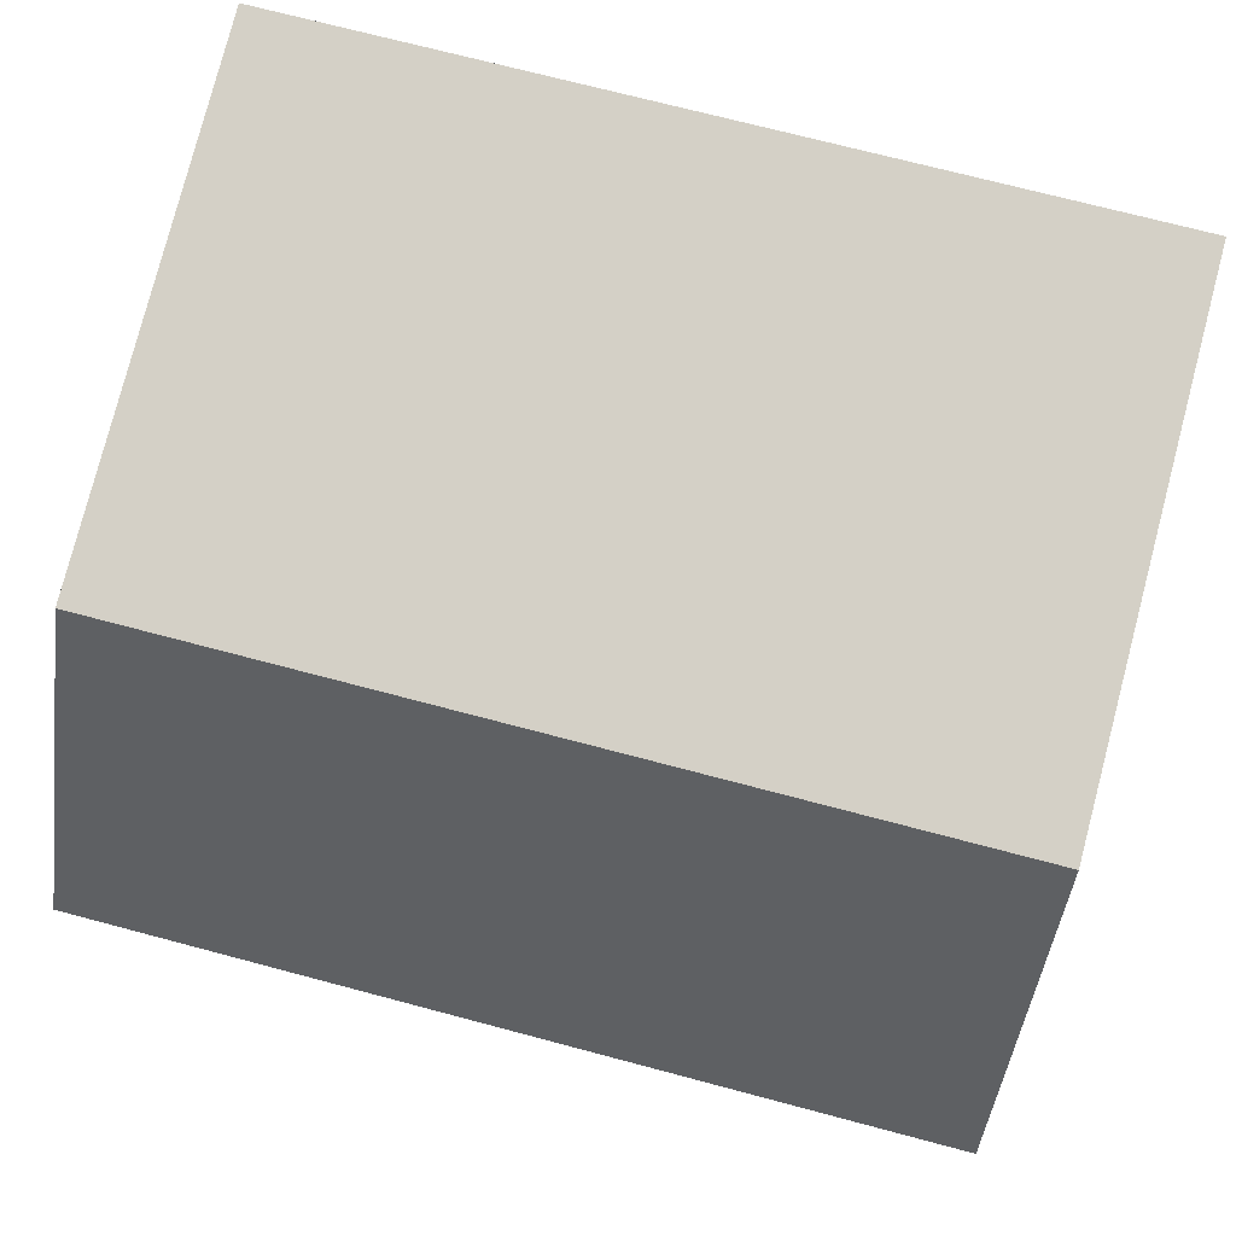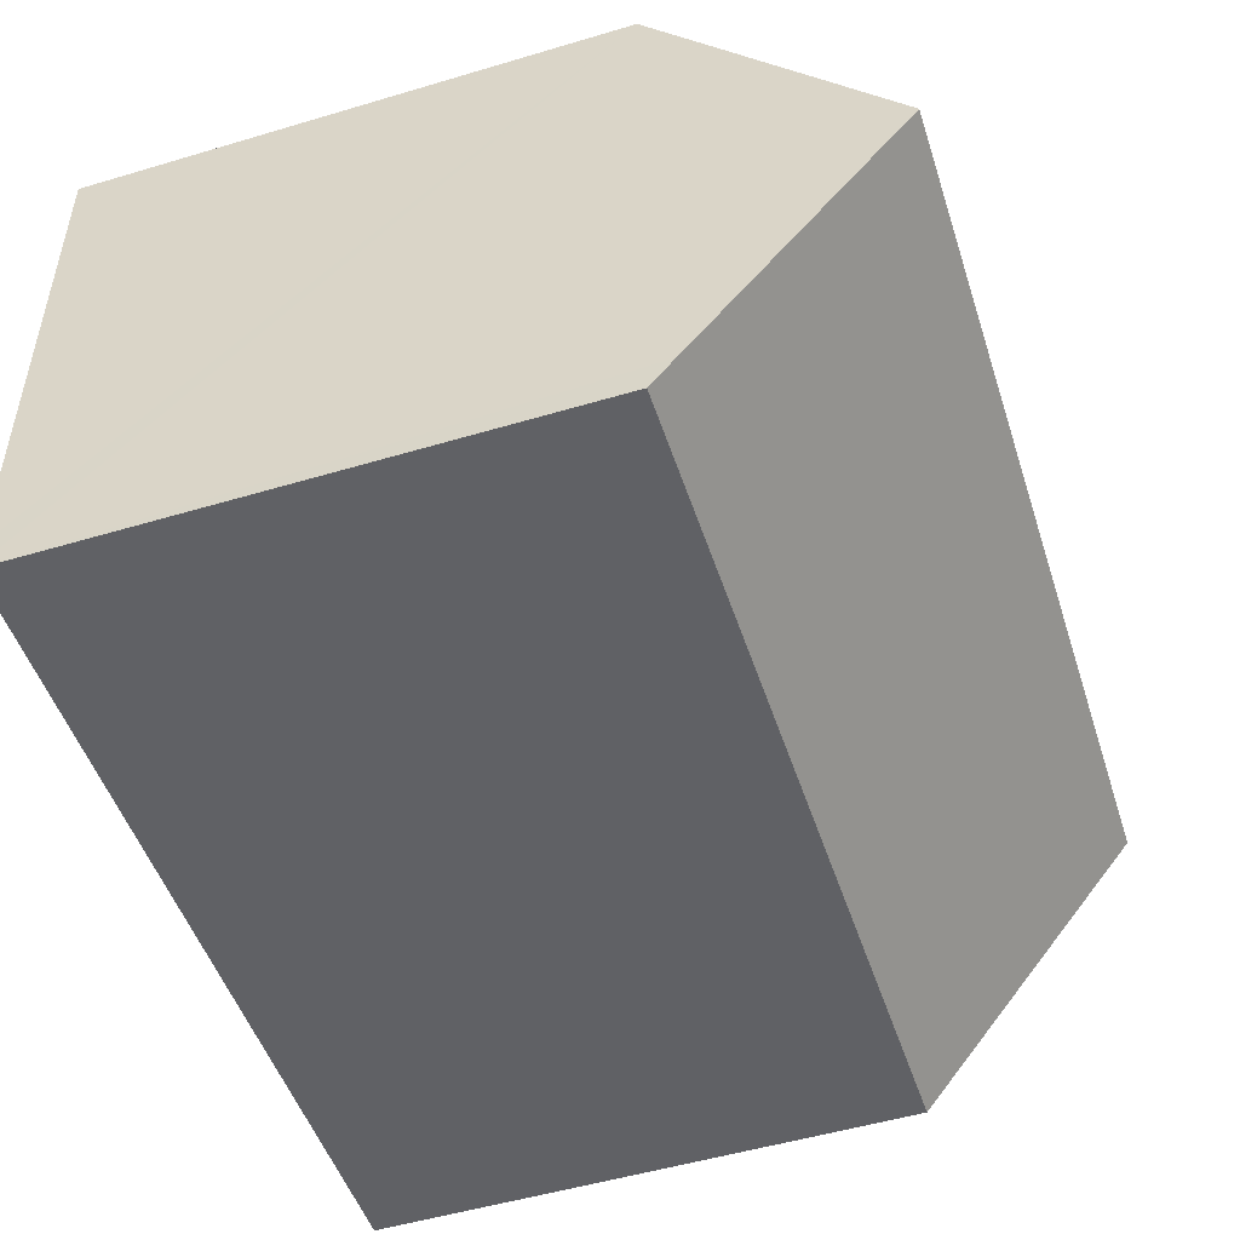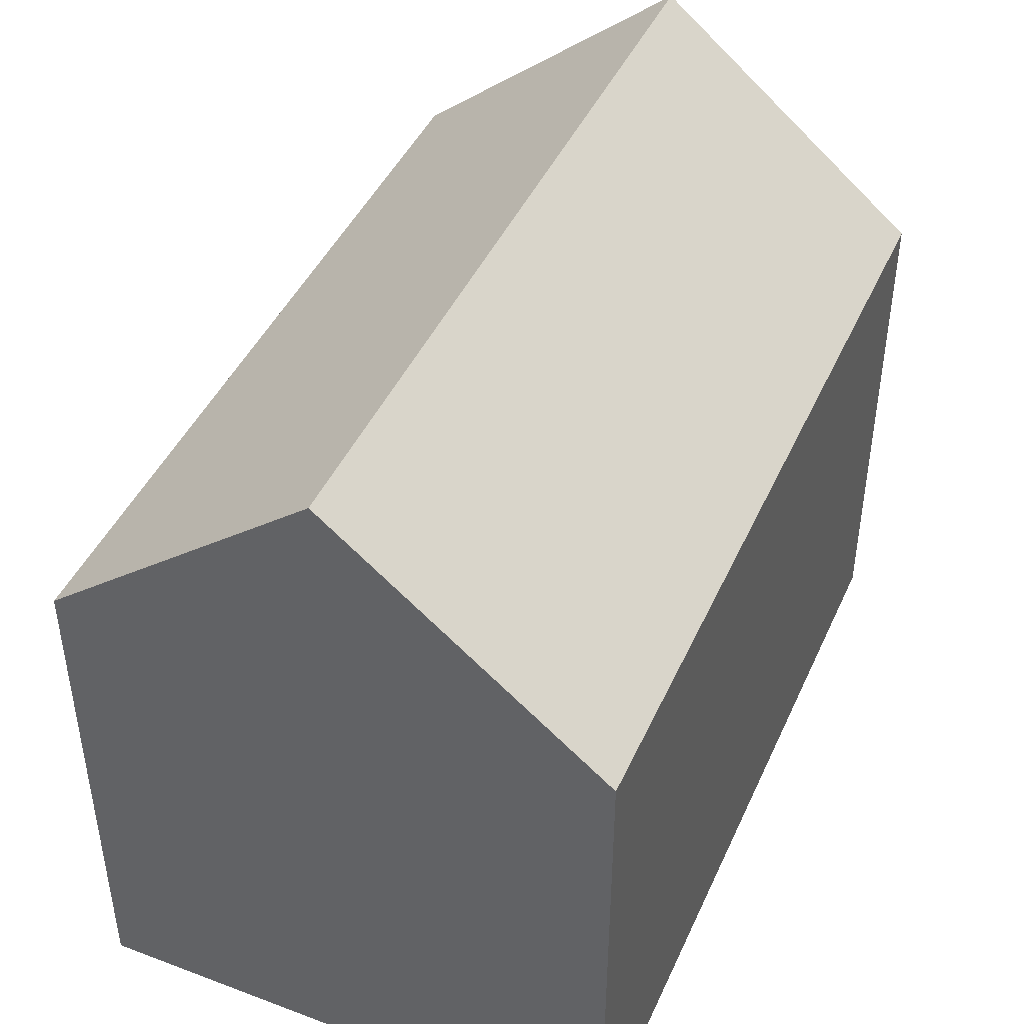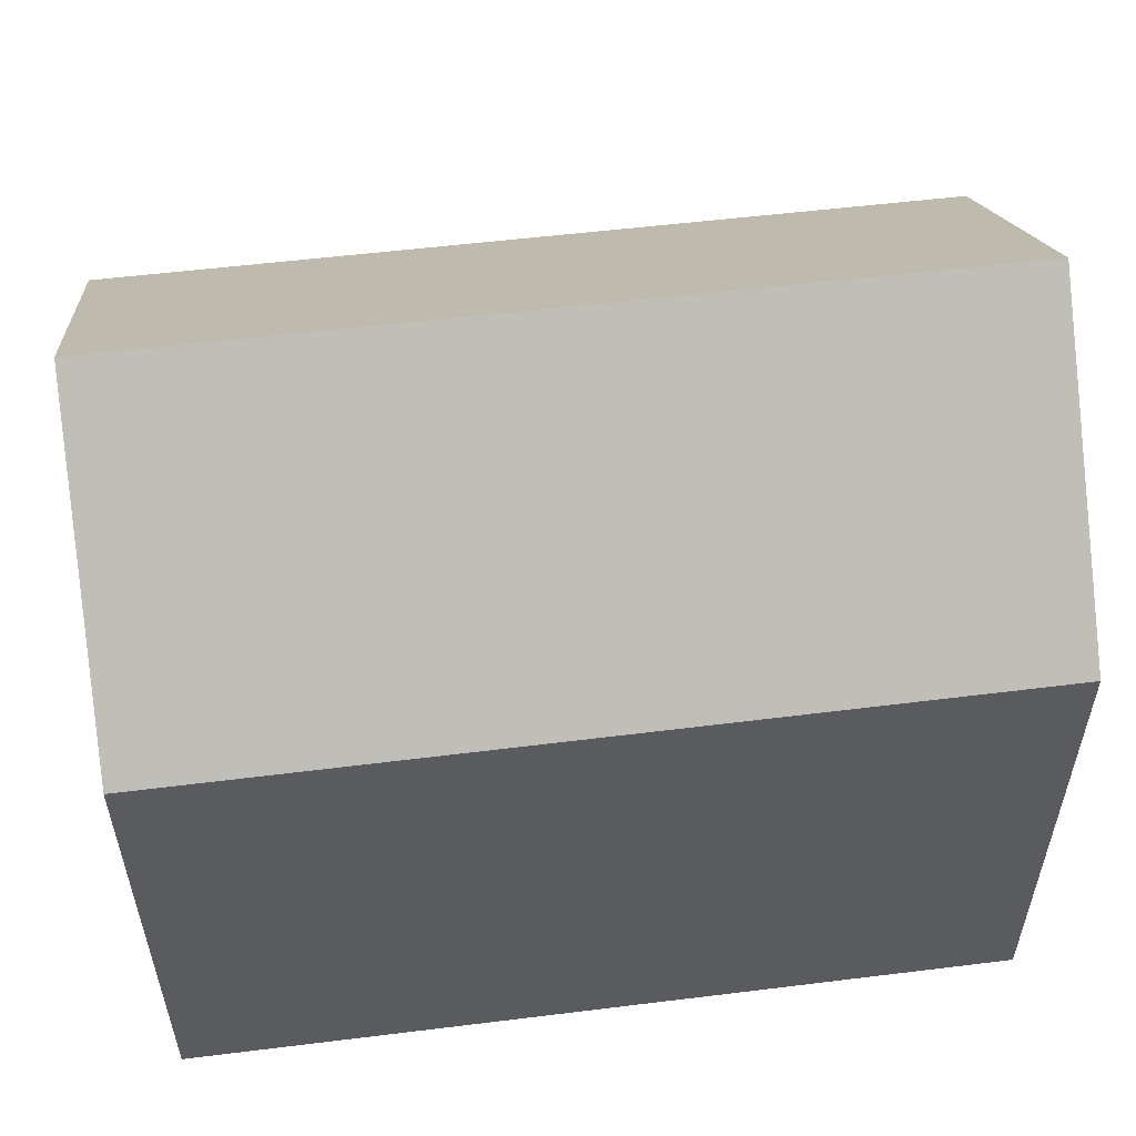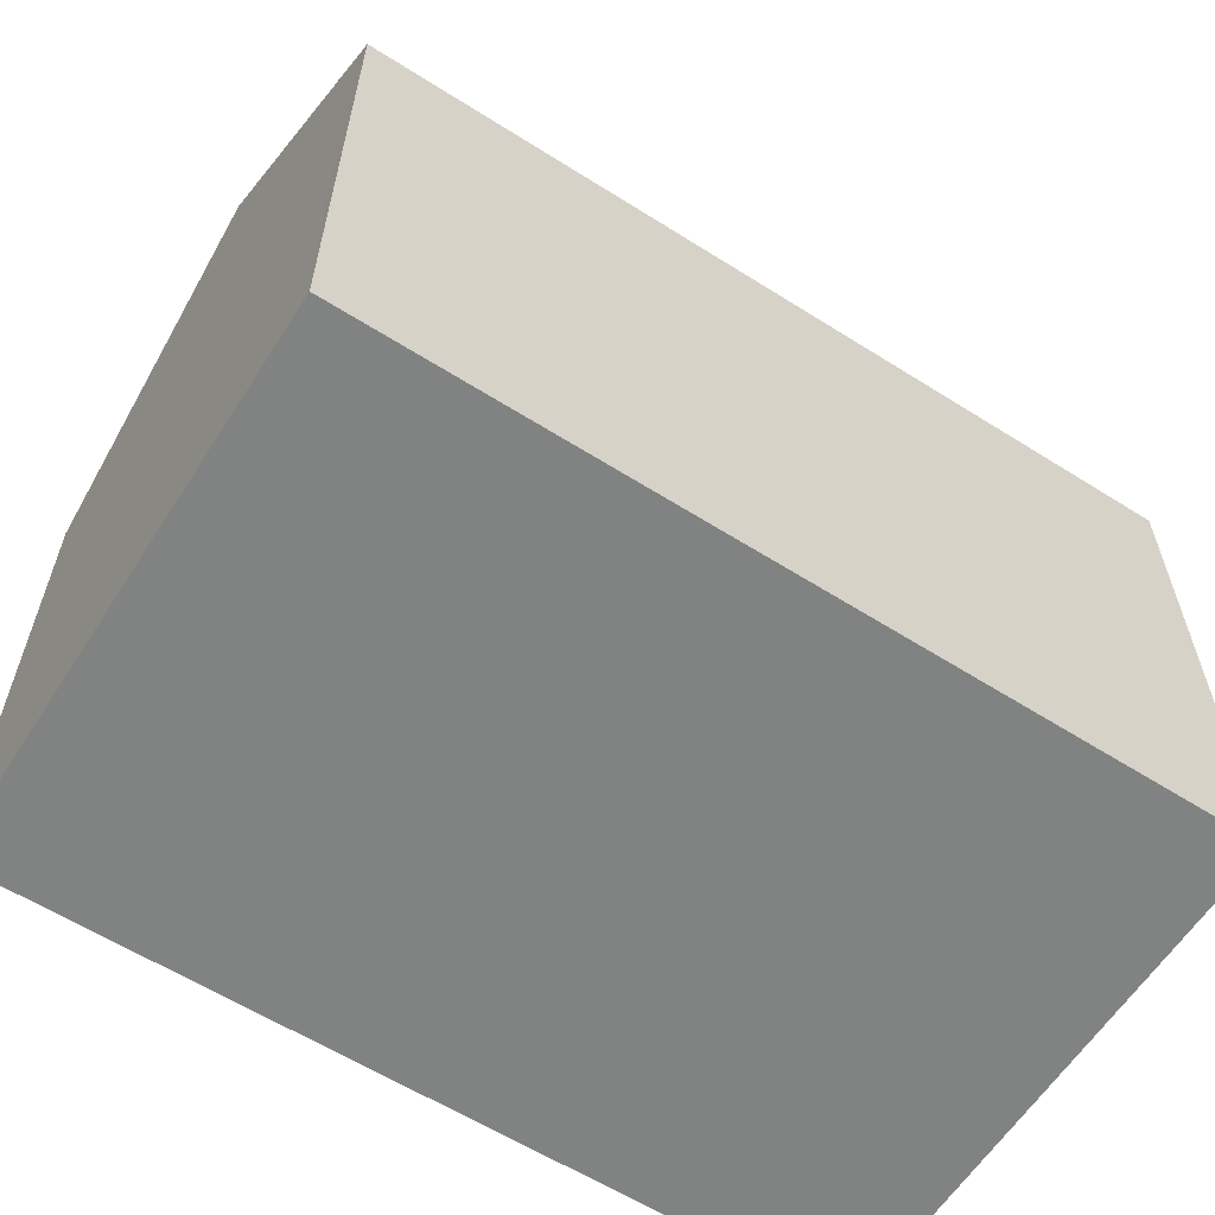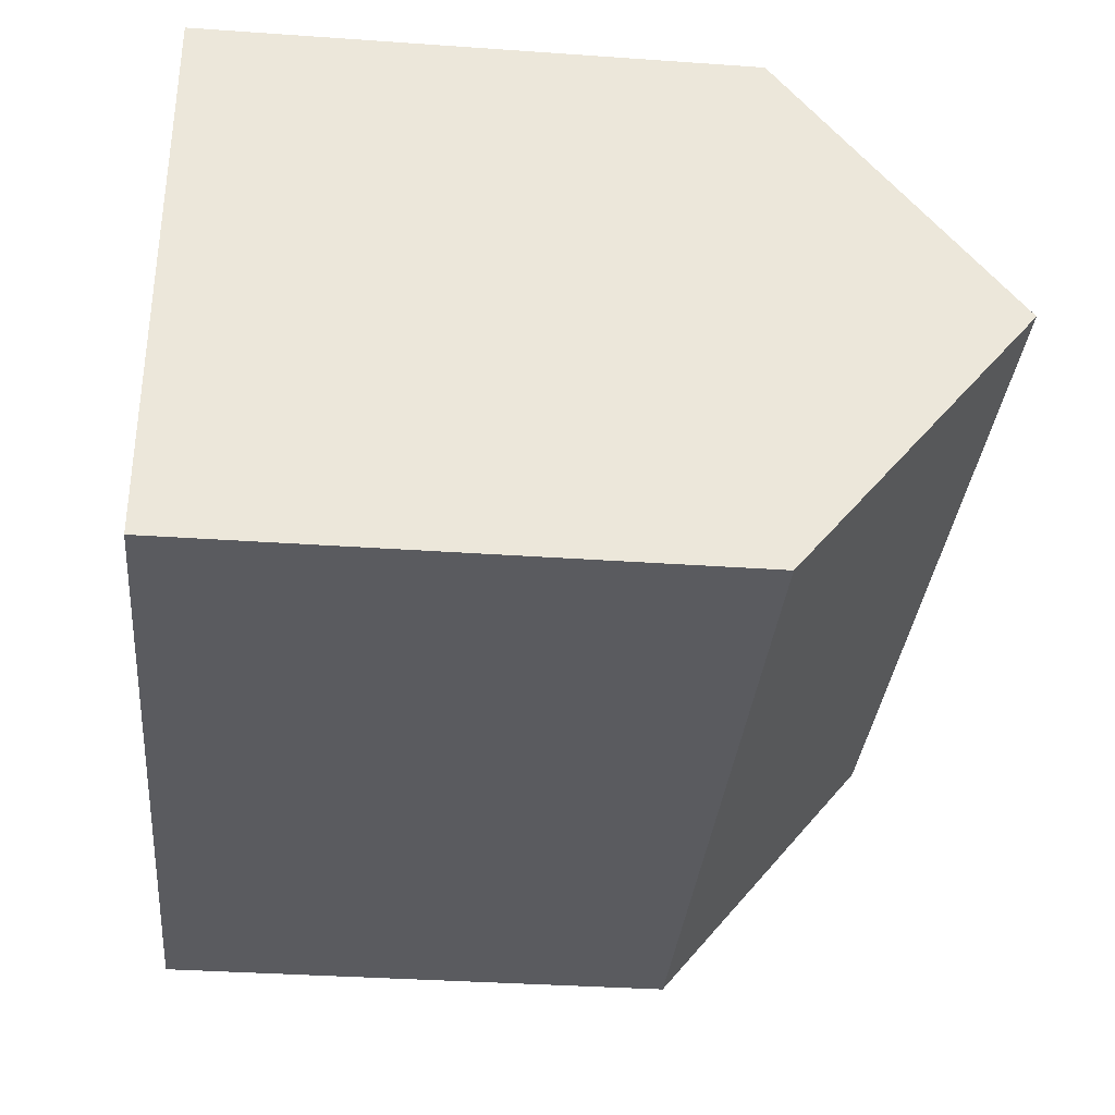
<metadata>
{"format":"obj","ext":"obj","renderer":"f3d","projection":"perspective","resolution":1024,"background":"white","views":[{"elev":79.8,"azim":-165.3,"up":"+Z"},{"elev":-52.2,"azim":107.8,"up":"+Z"},{"elev":44.2,"azim":-64.7,"up":"+Y"},{"elev":55.7,"azim":174.7,"up":"+Y"},{"elev":-60.6,"azim":149.2,"up":"+Y"},{"elev":-35.3,"azim":84.7,"up":"+Z"}]}
</metadata>
<code>
v  0.015 10.53 0.531
v  7.44 10.08 -0.274
v  0 10.1 6.182e-16
v  0.149 14.37 5.224
v  16.02 14.37 4.683
v  9.635 10.07 -0.355
v  15.87 10.49 -0.055
v  15.86 10.06 -0.585
v  16.18 10.08 9.929
v  0.299 10.08 10.47
v  15.86 3.582e-17 -0.585
v  15.87 3.368e-18 -0.055
v  16.02 -2.868e-16 4.683
v  16.18 -6.08e-16 9.929
v  9.635 2.174e-17 -0.355
v  0 0 0
v  7.44 1.678e-17 -0.274
v  0.015 -3.251e-17 0.531
v  0.299 -6.411e-16 10.47
v  0.149 -3.199e-16 5.224
g defaultobject
f 1 2 3
f 2 1 4
f 2 4 5
f 2 5 6
f 6 5 7
f 6 7 8
f 9 4 10
f 4 9 5
f 7 11 8
f 11 7 5
f 11 5 9
f 11 9 12
f 12 9 13
f 13 9 14
f 11 6 8
f 6 11 2
f 2 11 3
f 3 11 15
f 3 15 16
f 16 15 17
f 1 10 4
f 10 1 3
f 10 3 16
f 10 16 18
f 10 18 19
f 19 18 20
f 19 9 10
f 9 19 14
f 17 18 16
f 18 17 20
f 20 17 19
f 19 17 14
f 14 17 15
f 14 15 13
f 13 15 12
f 12 15 11

</code>
